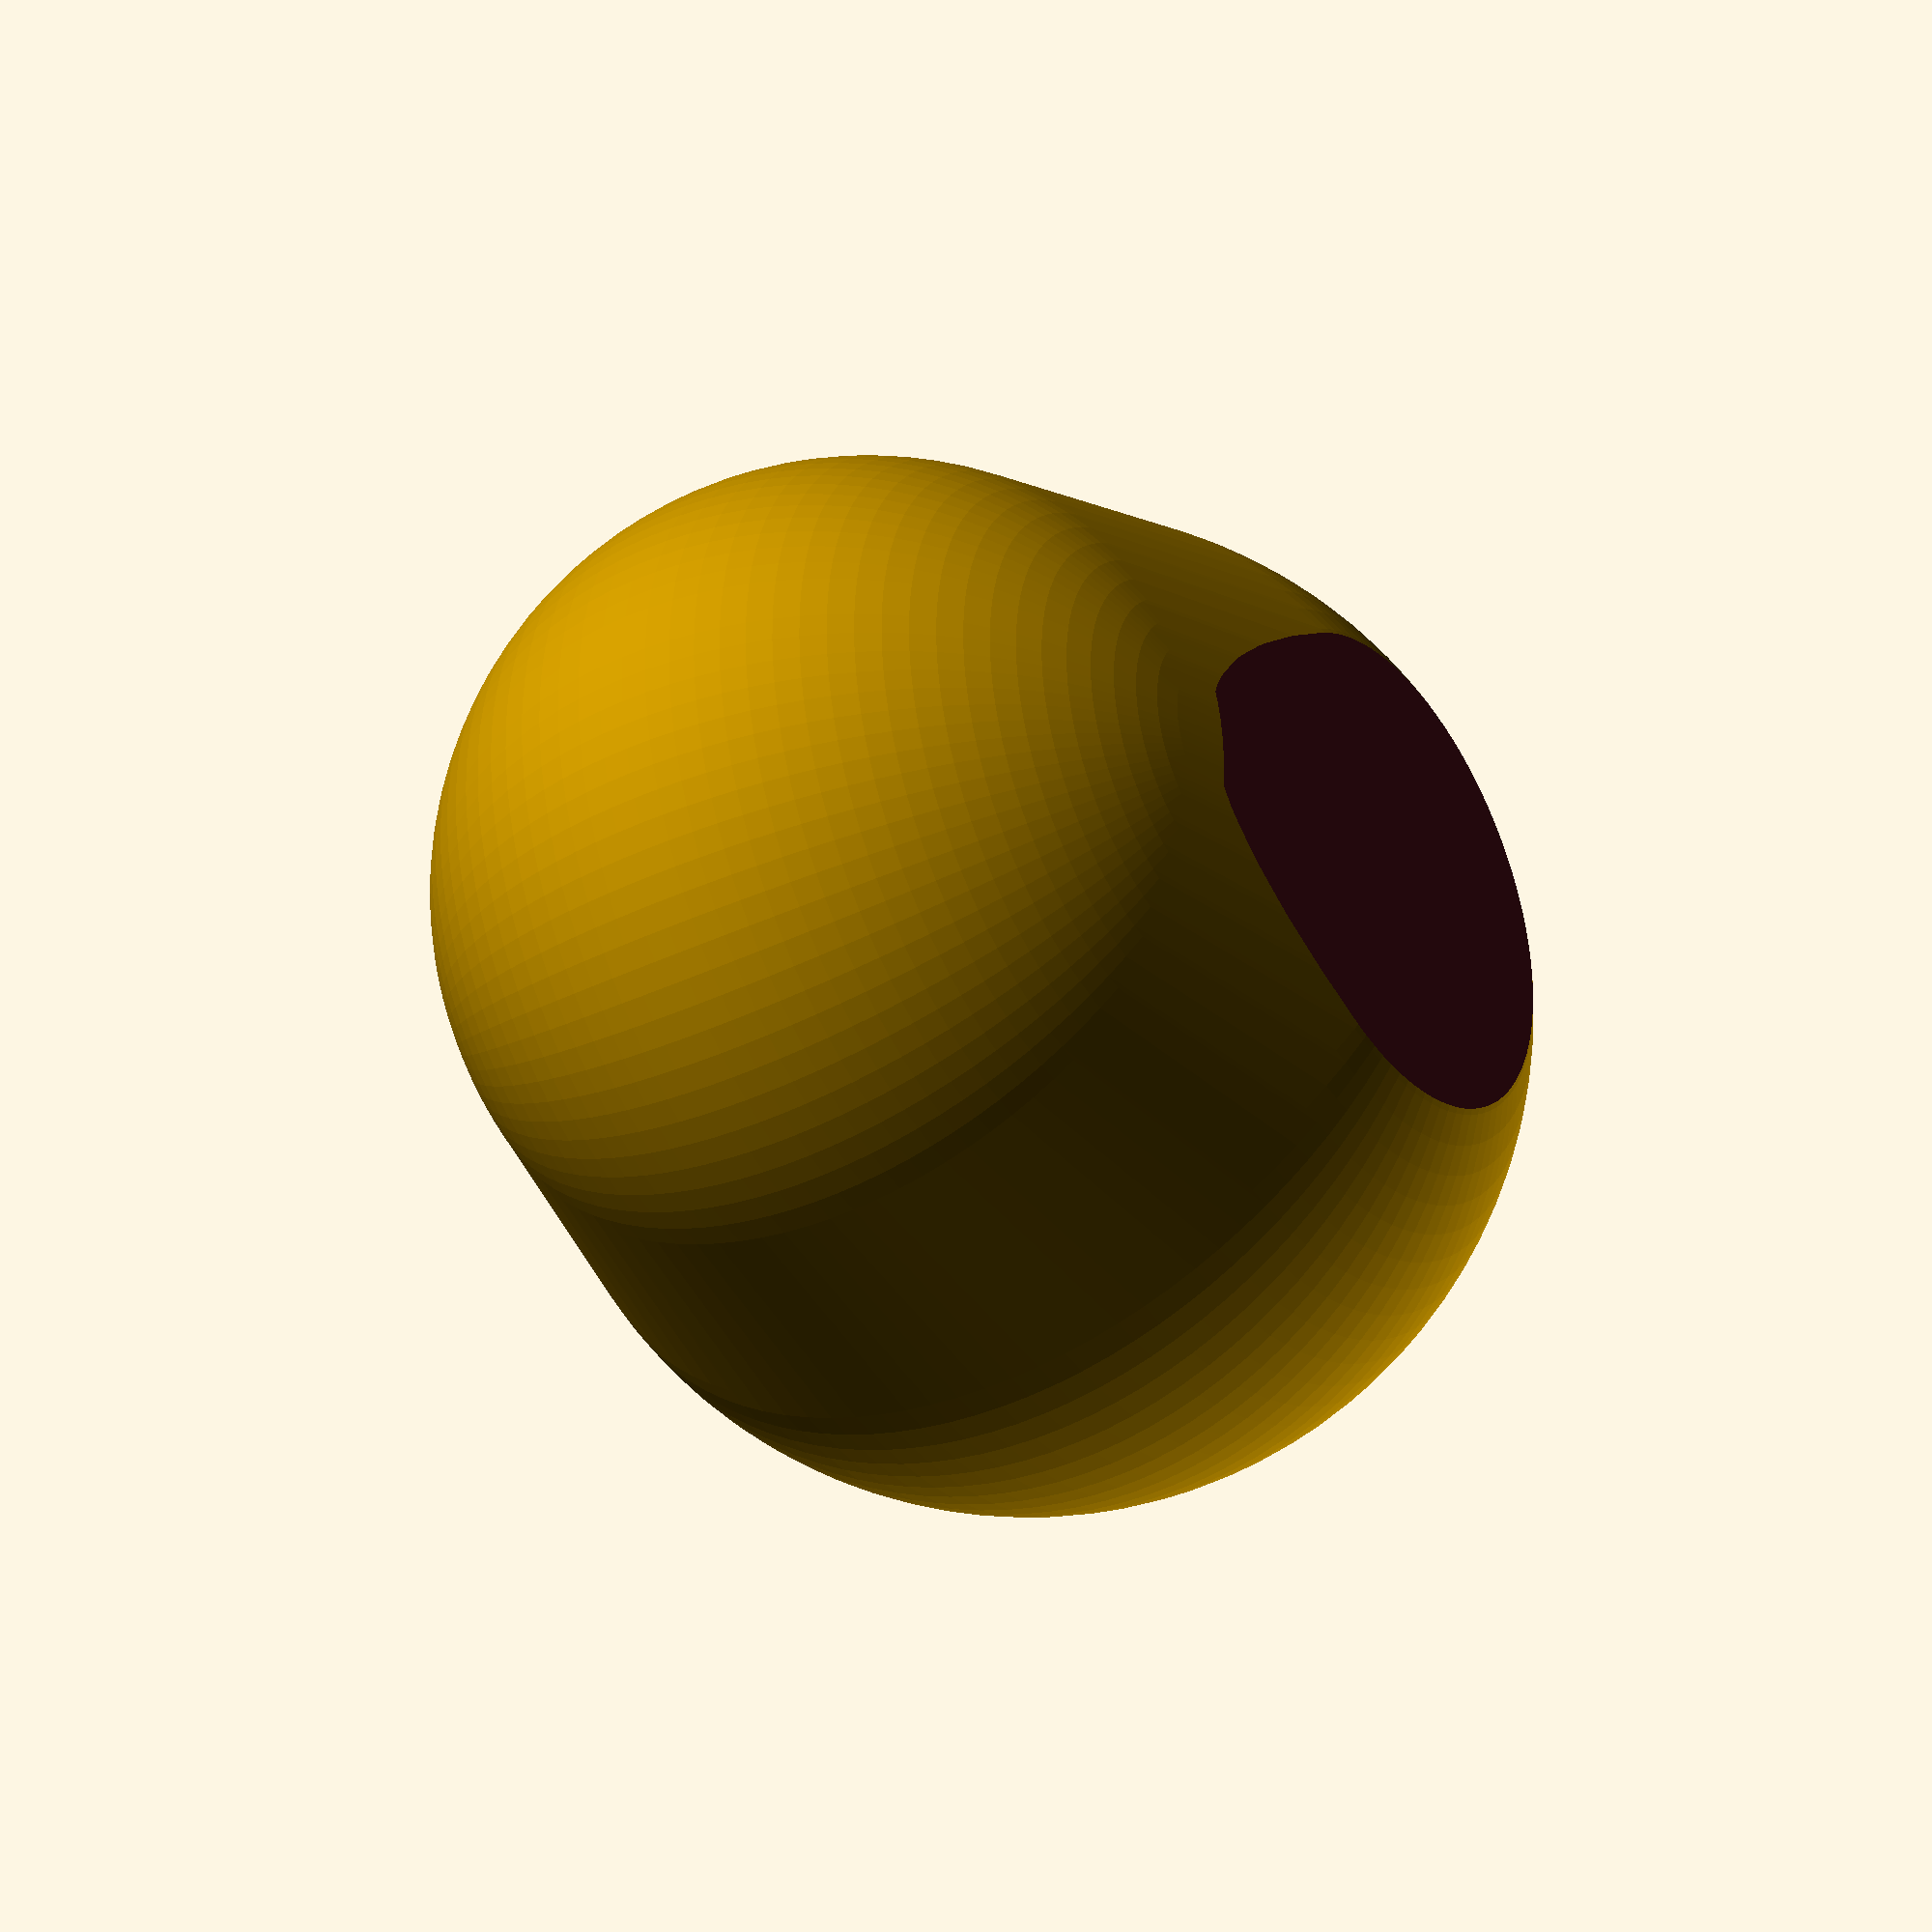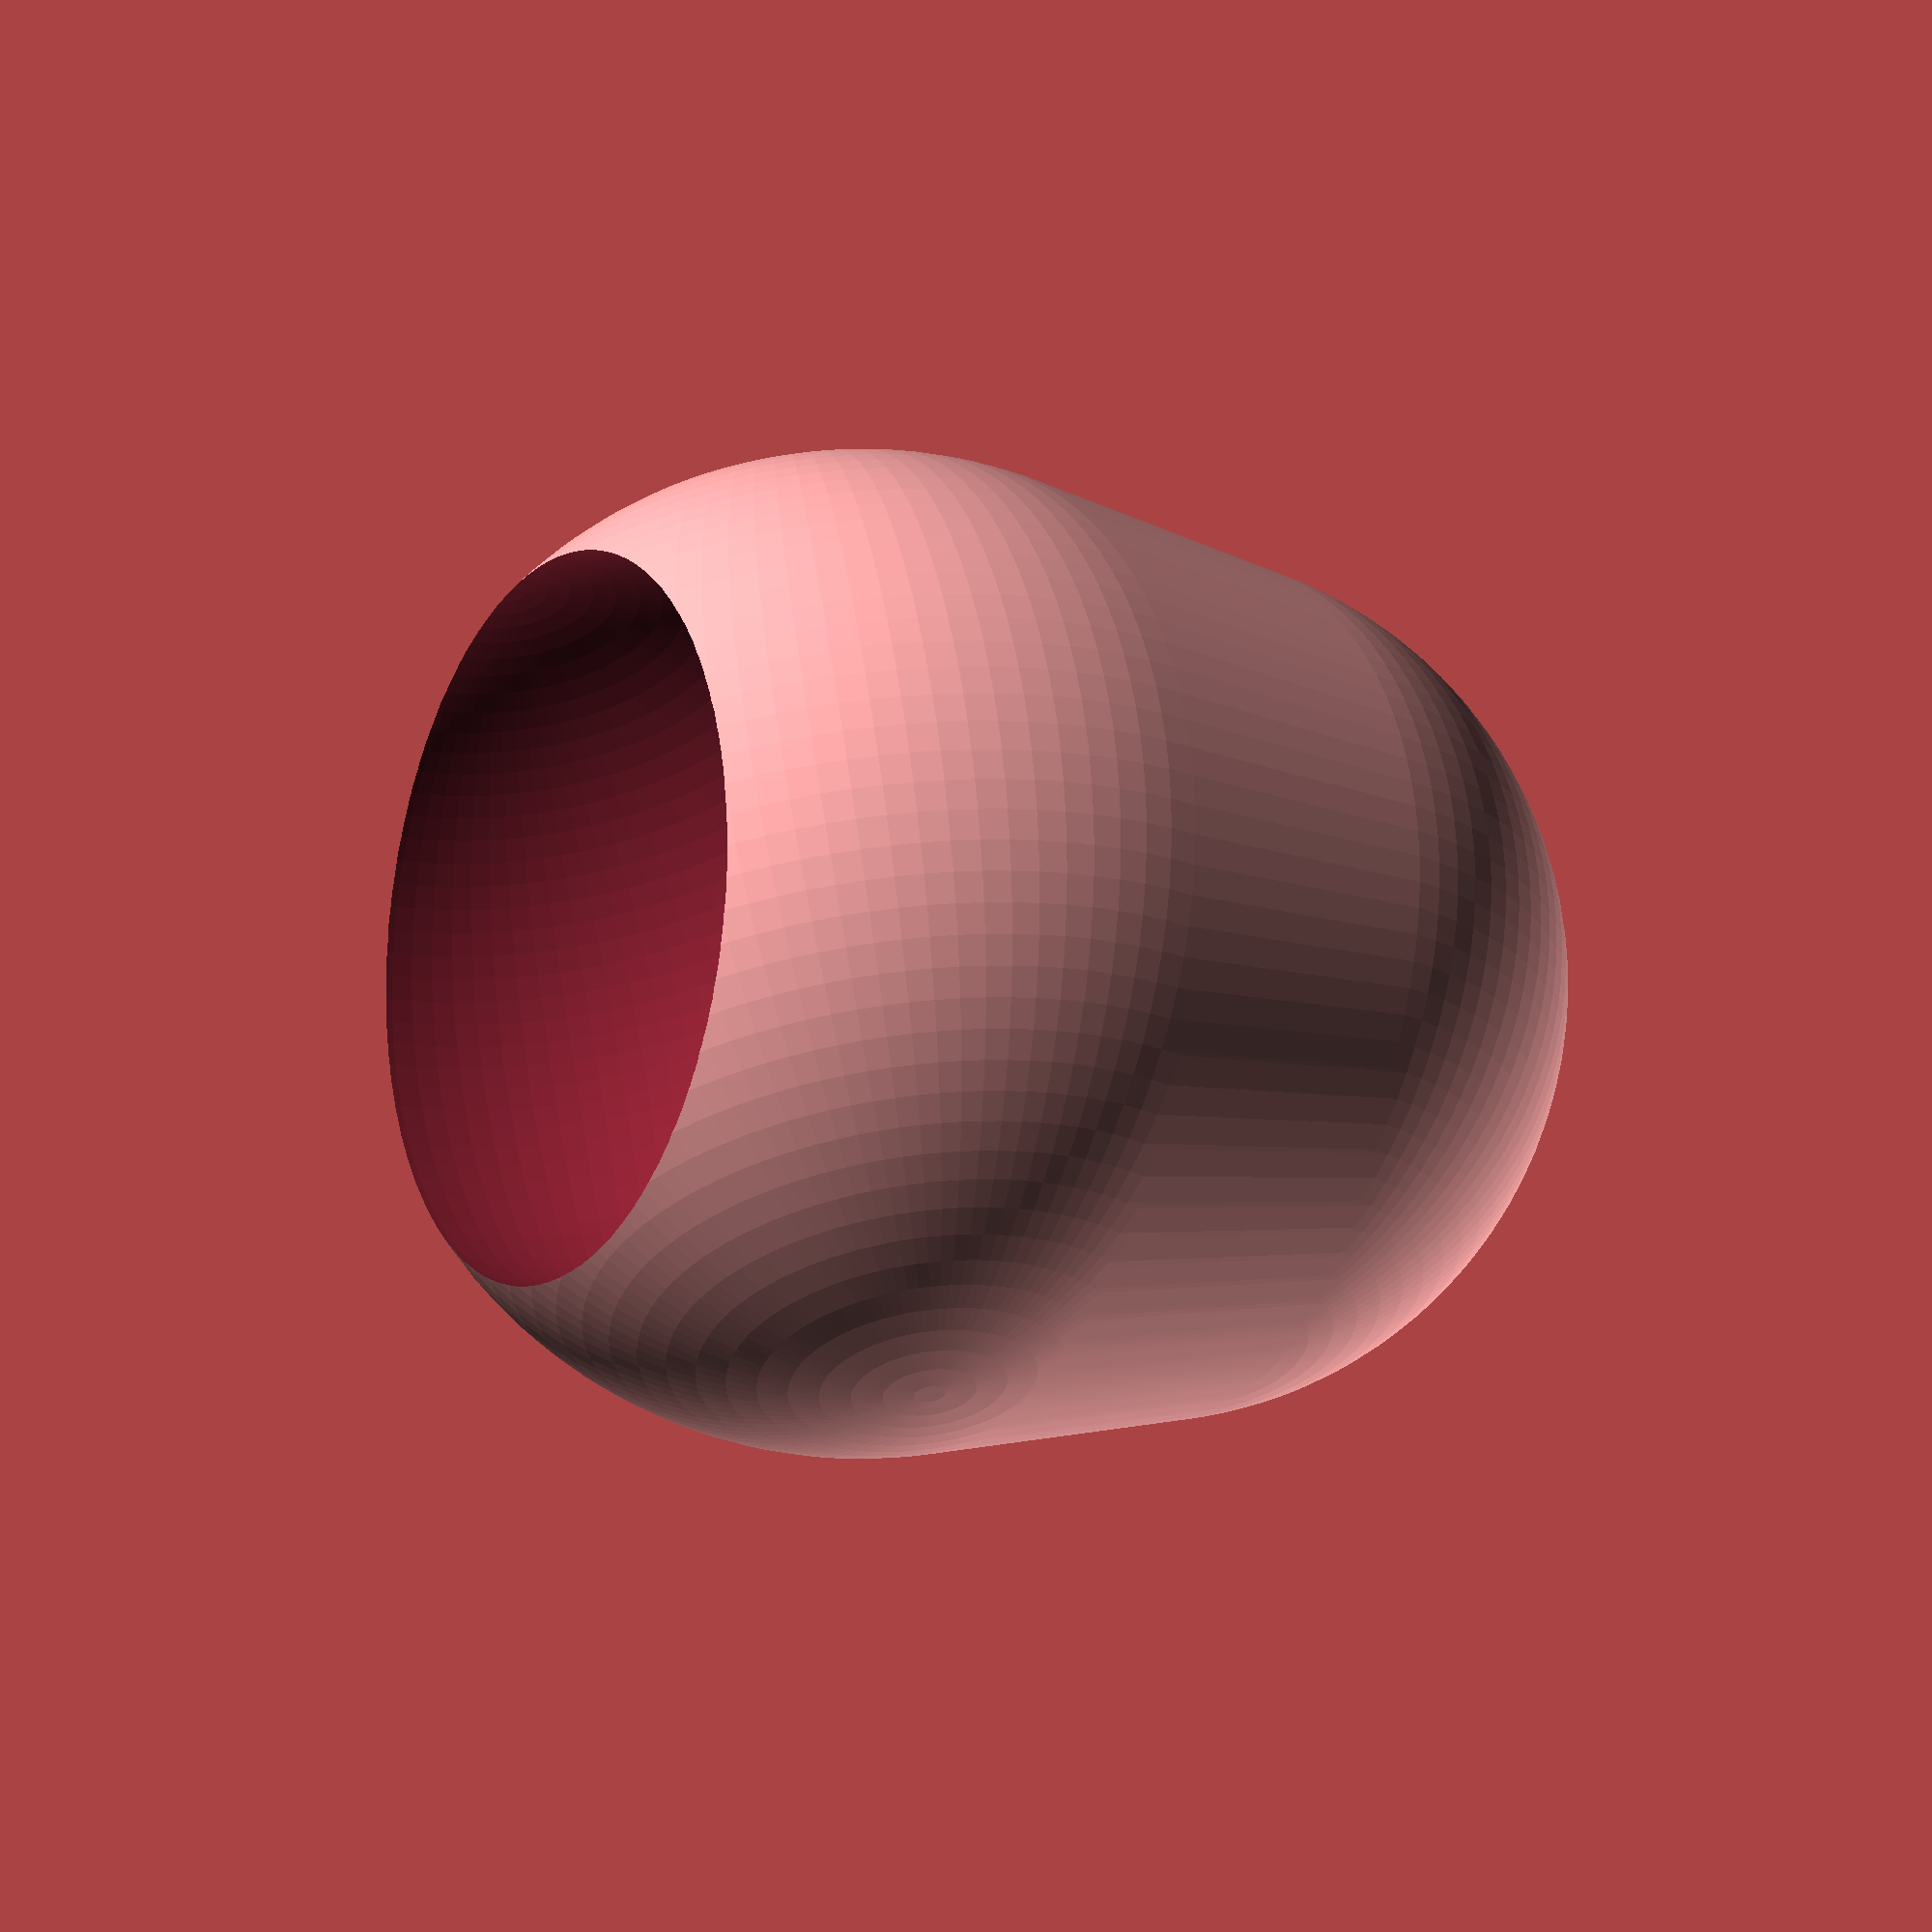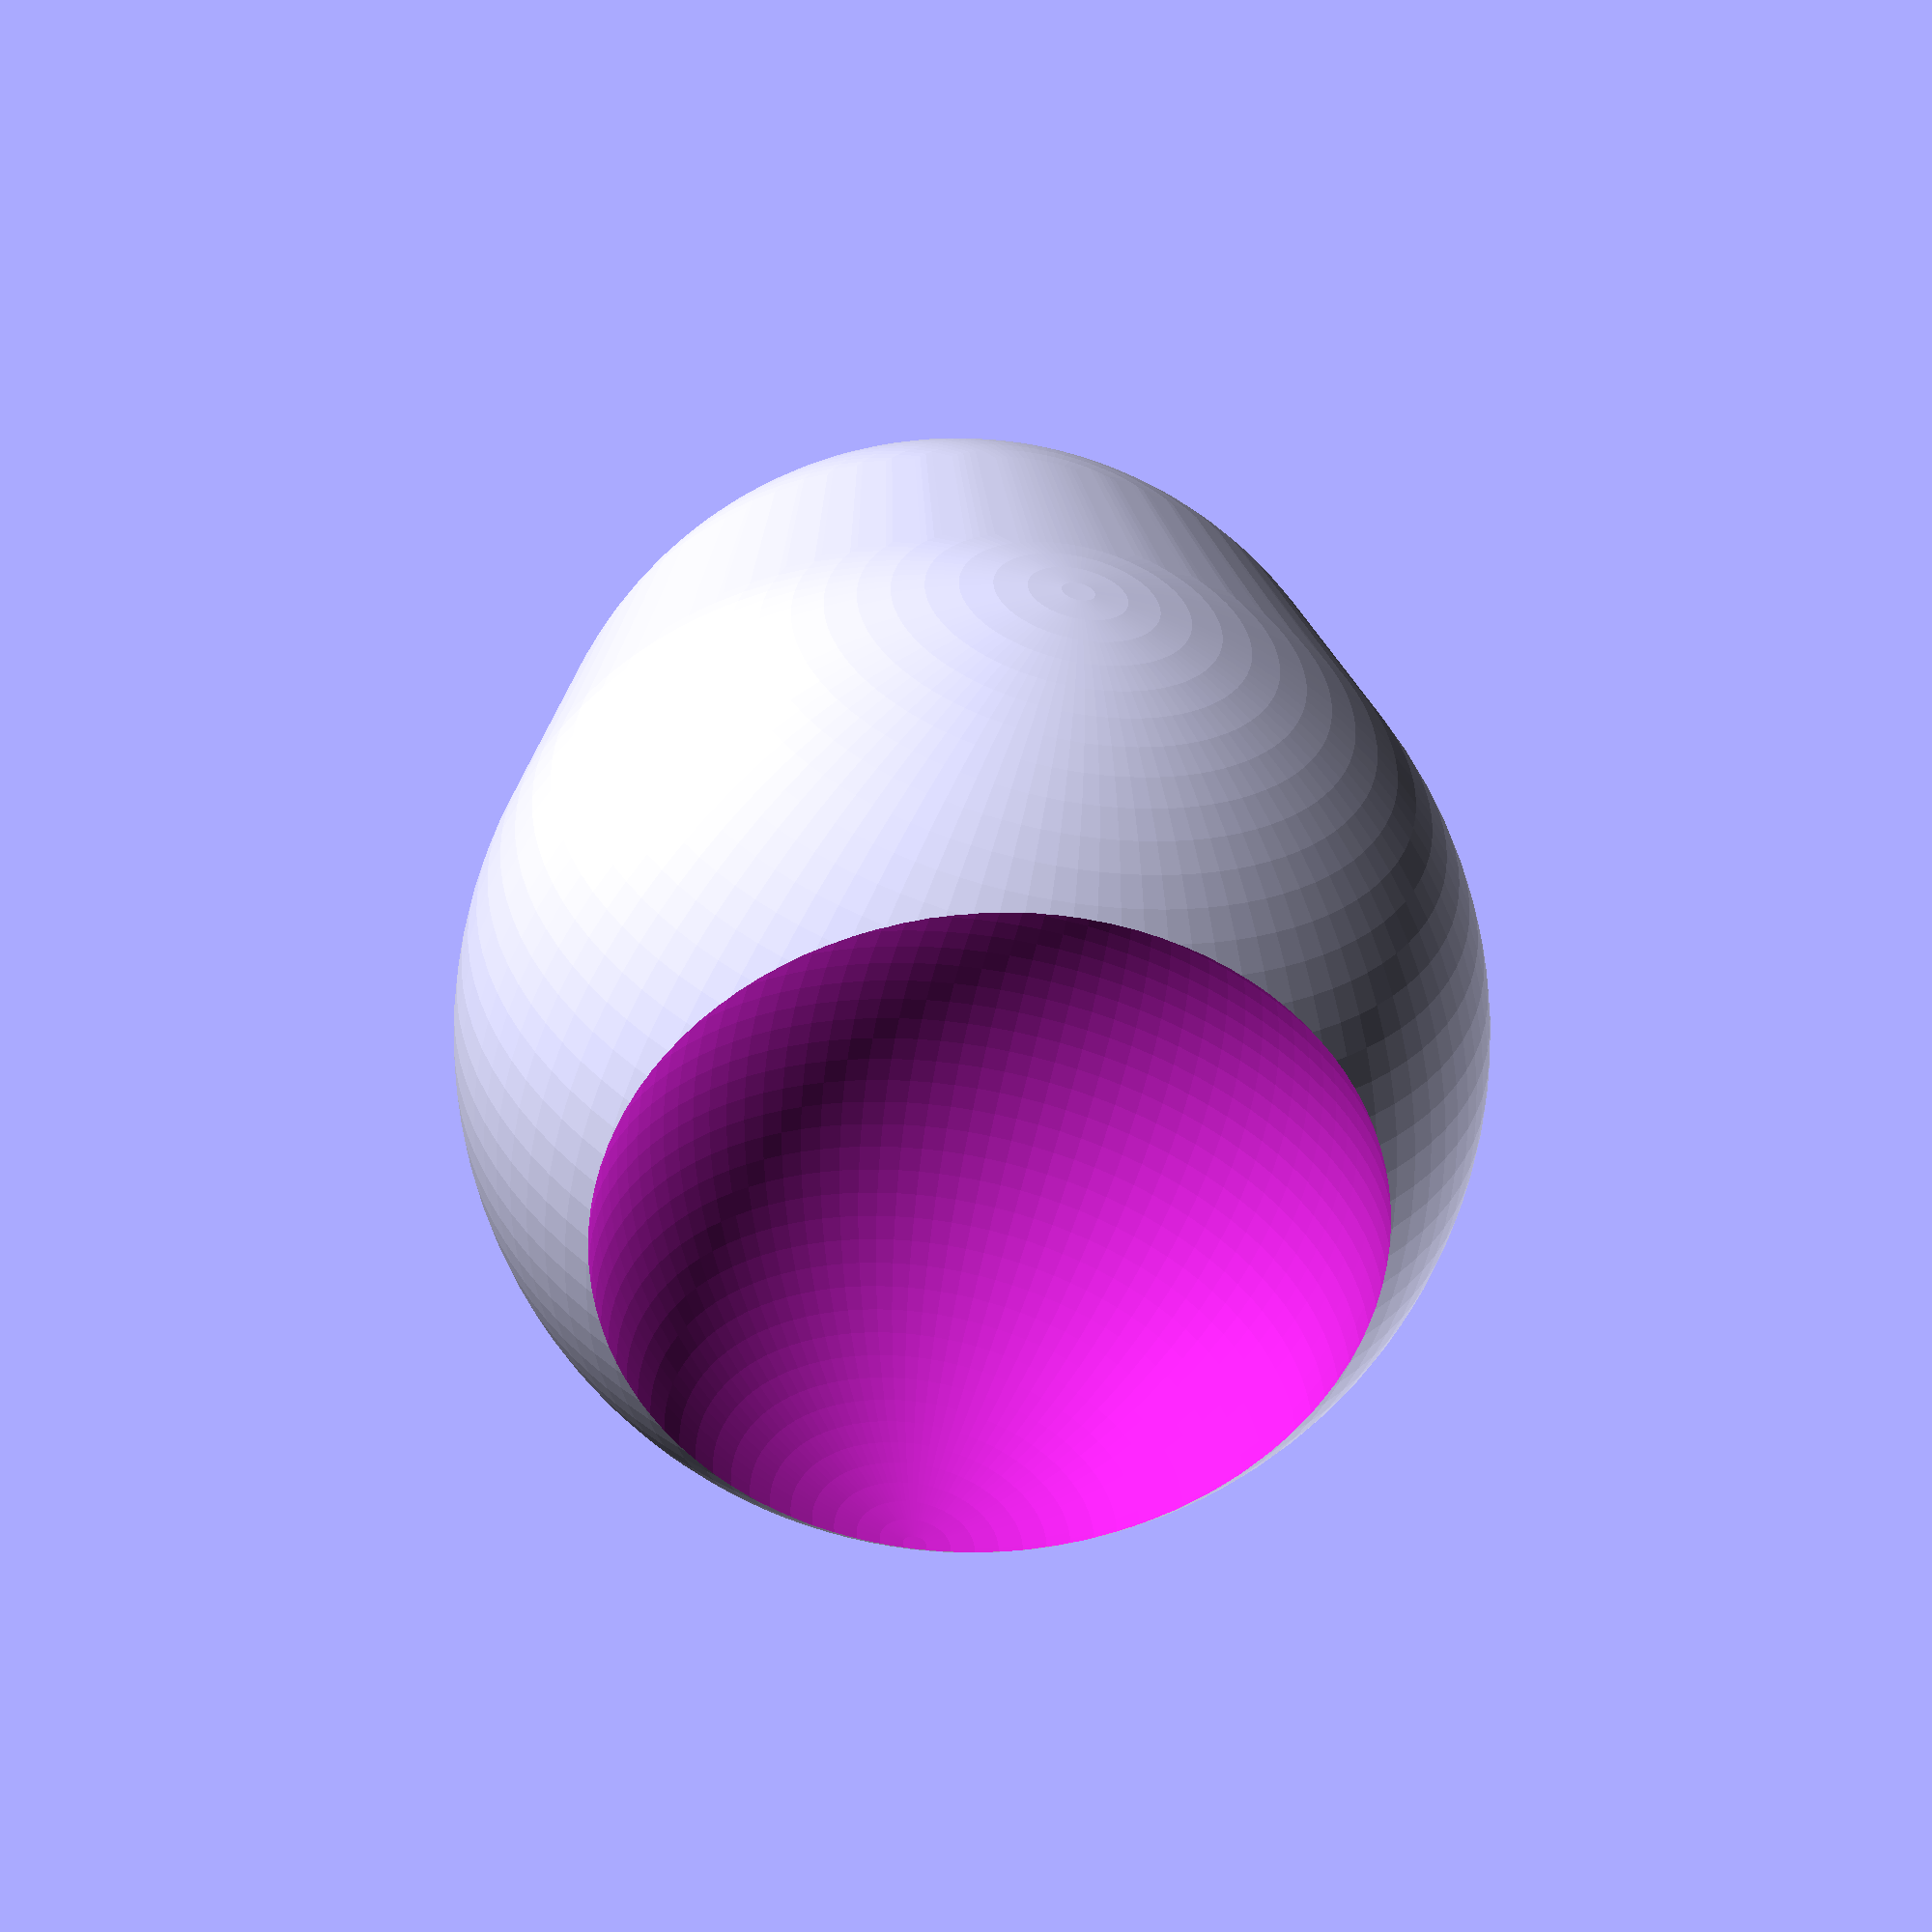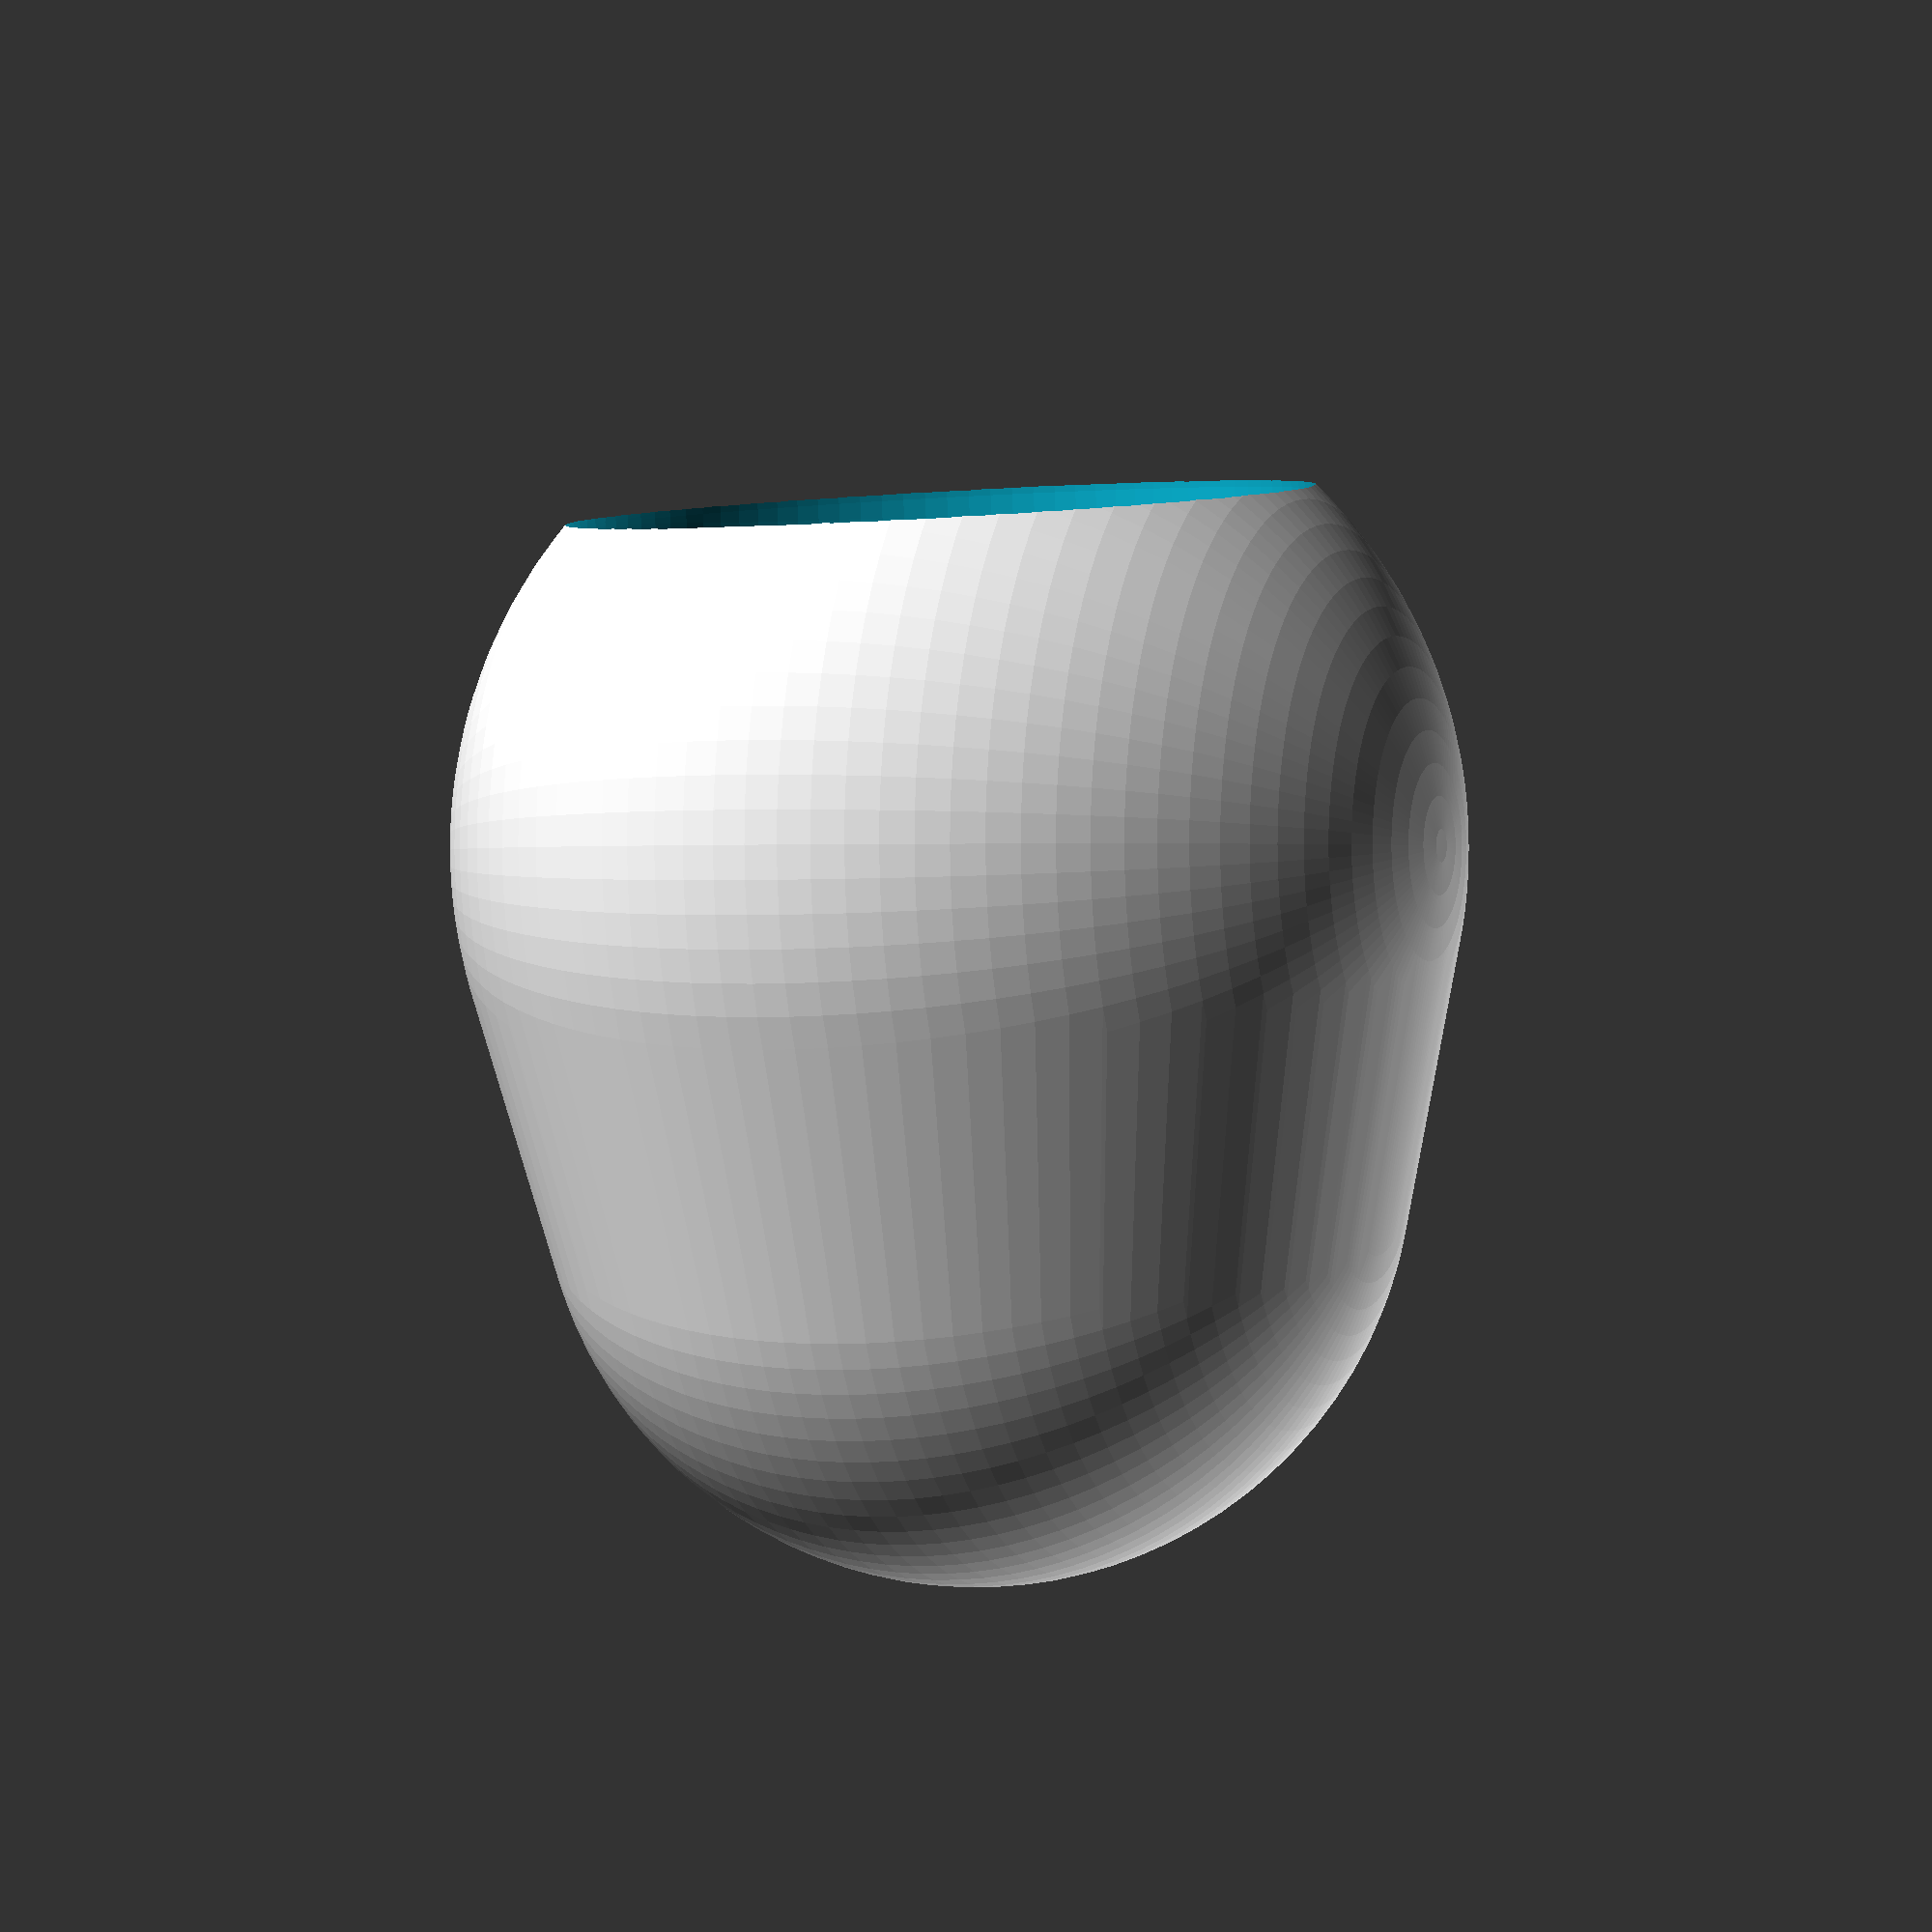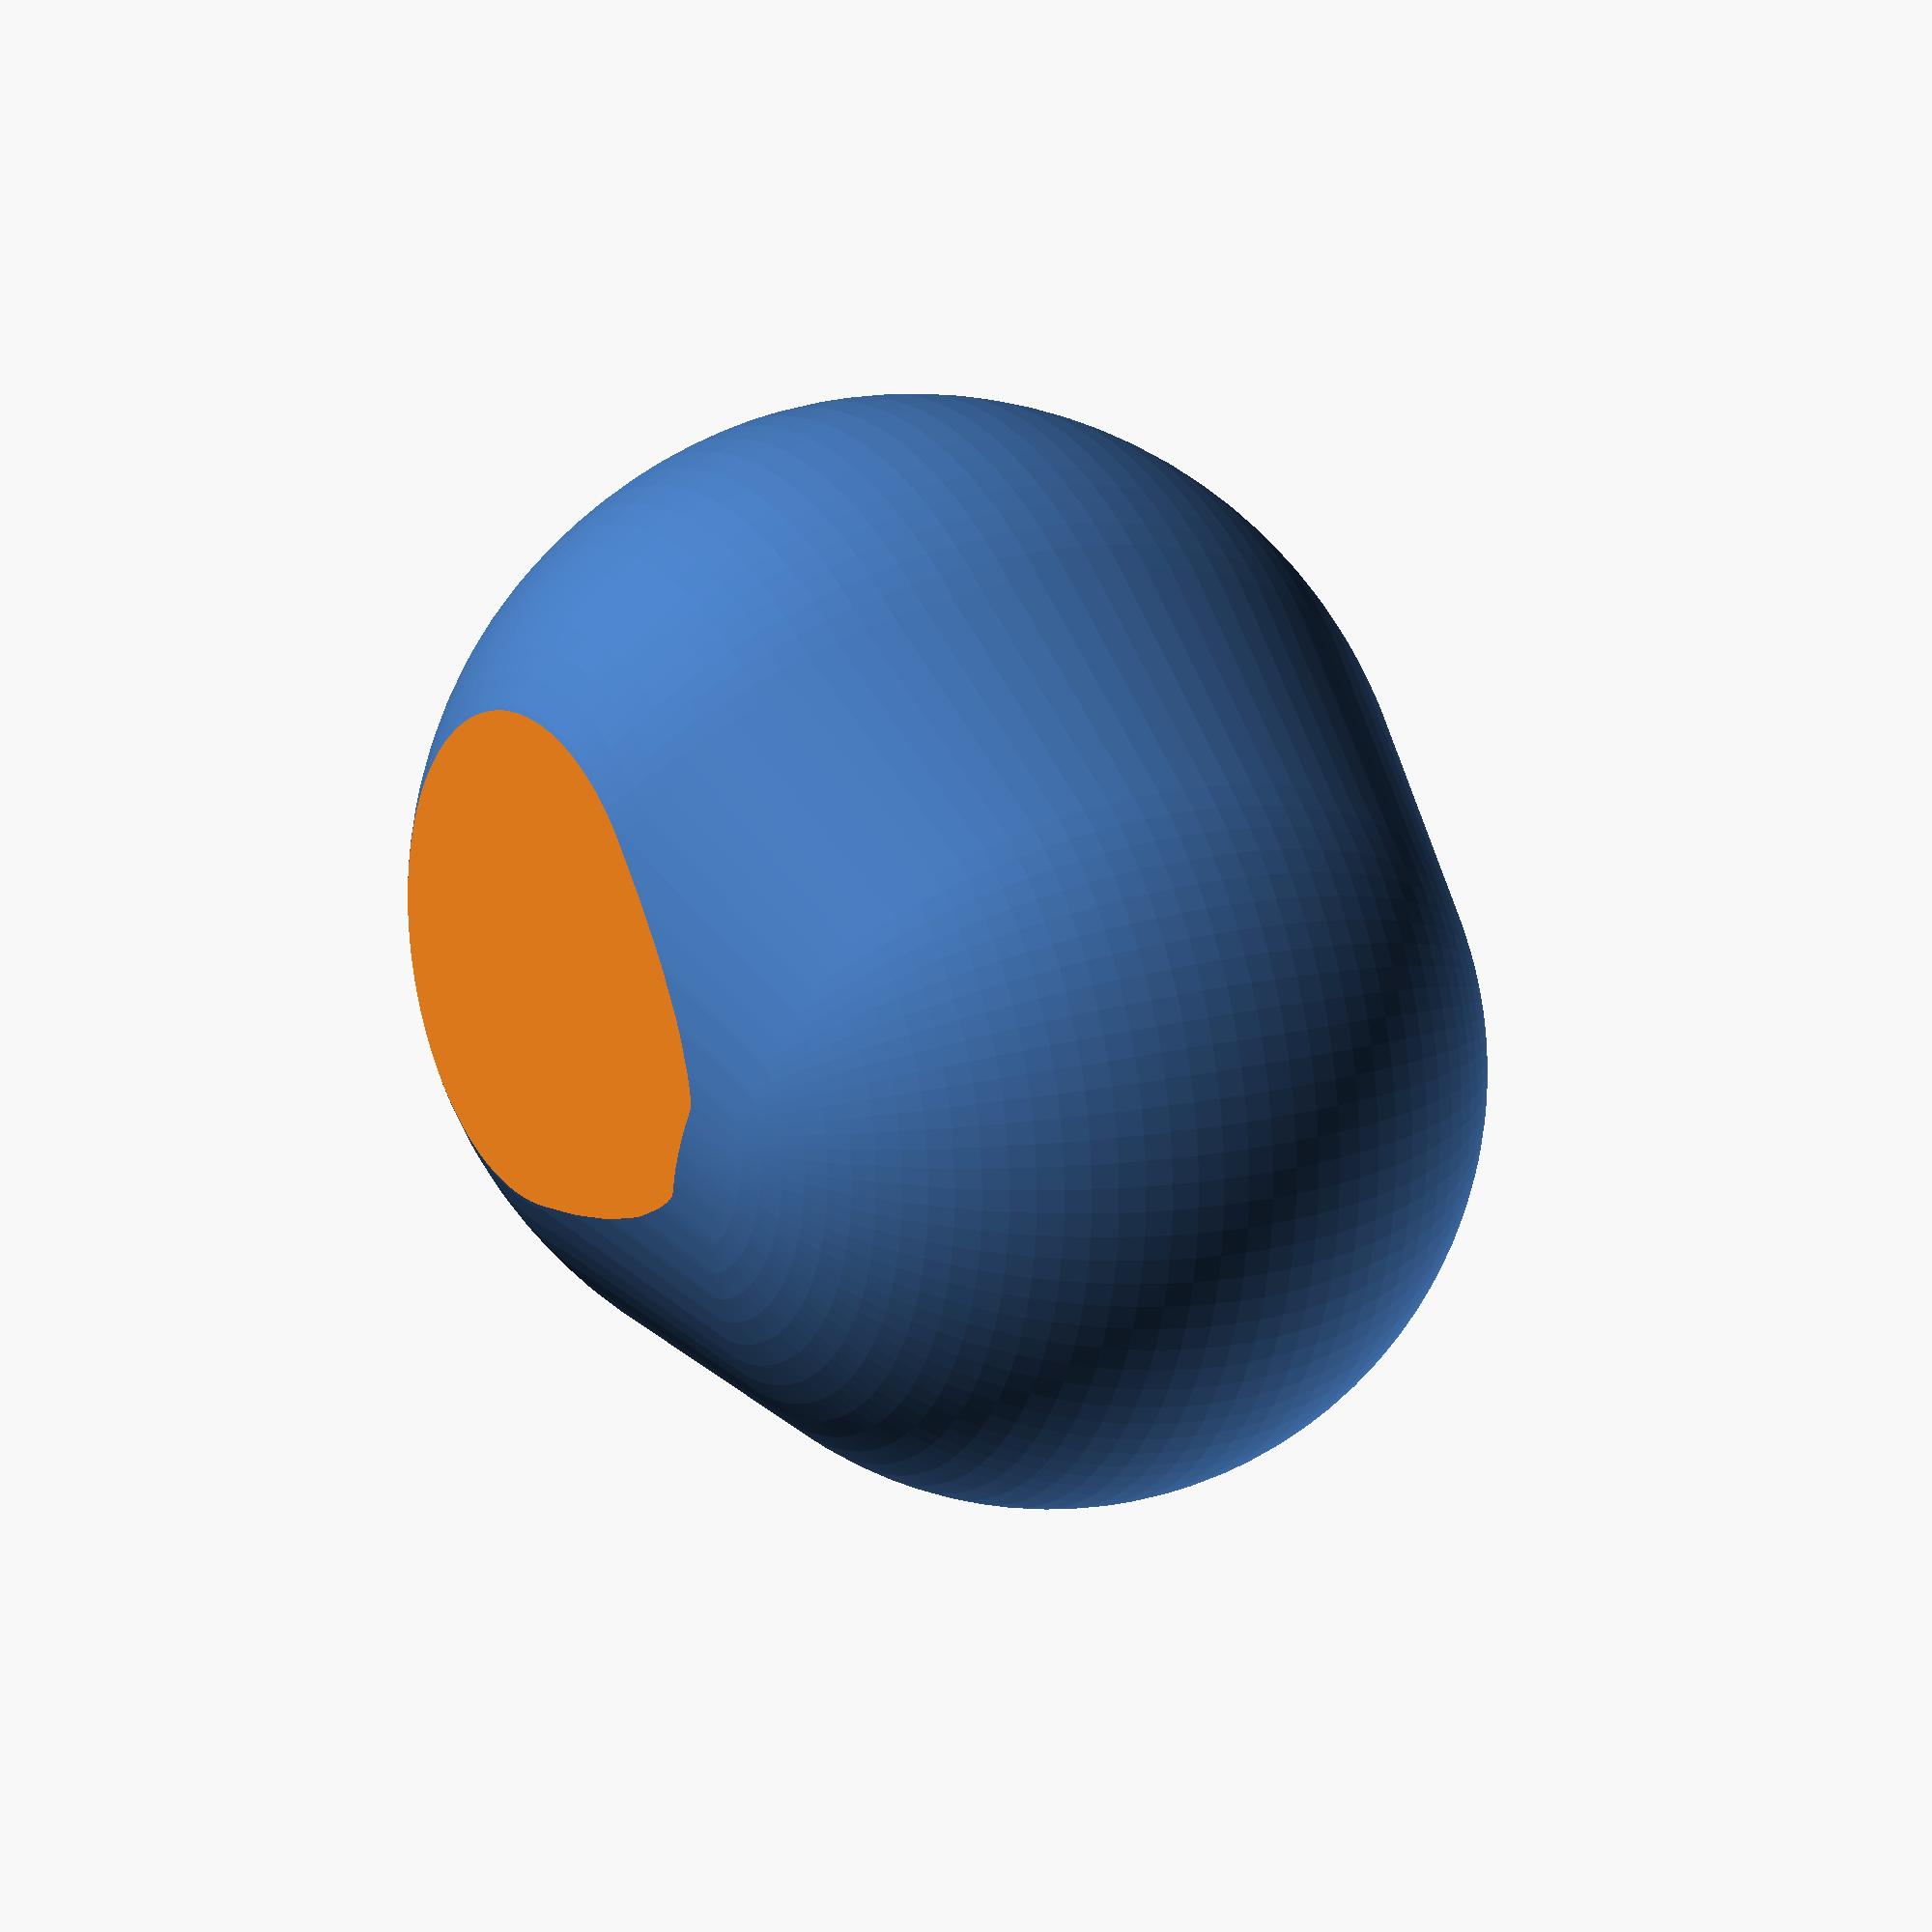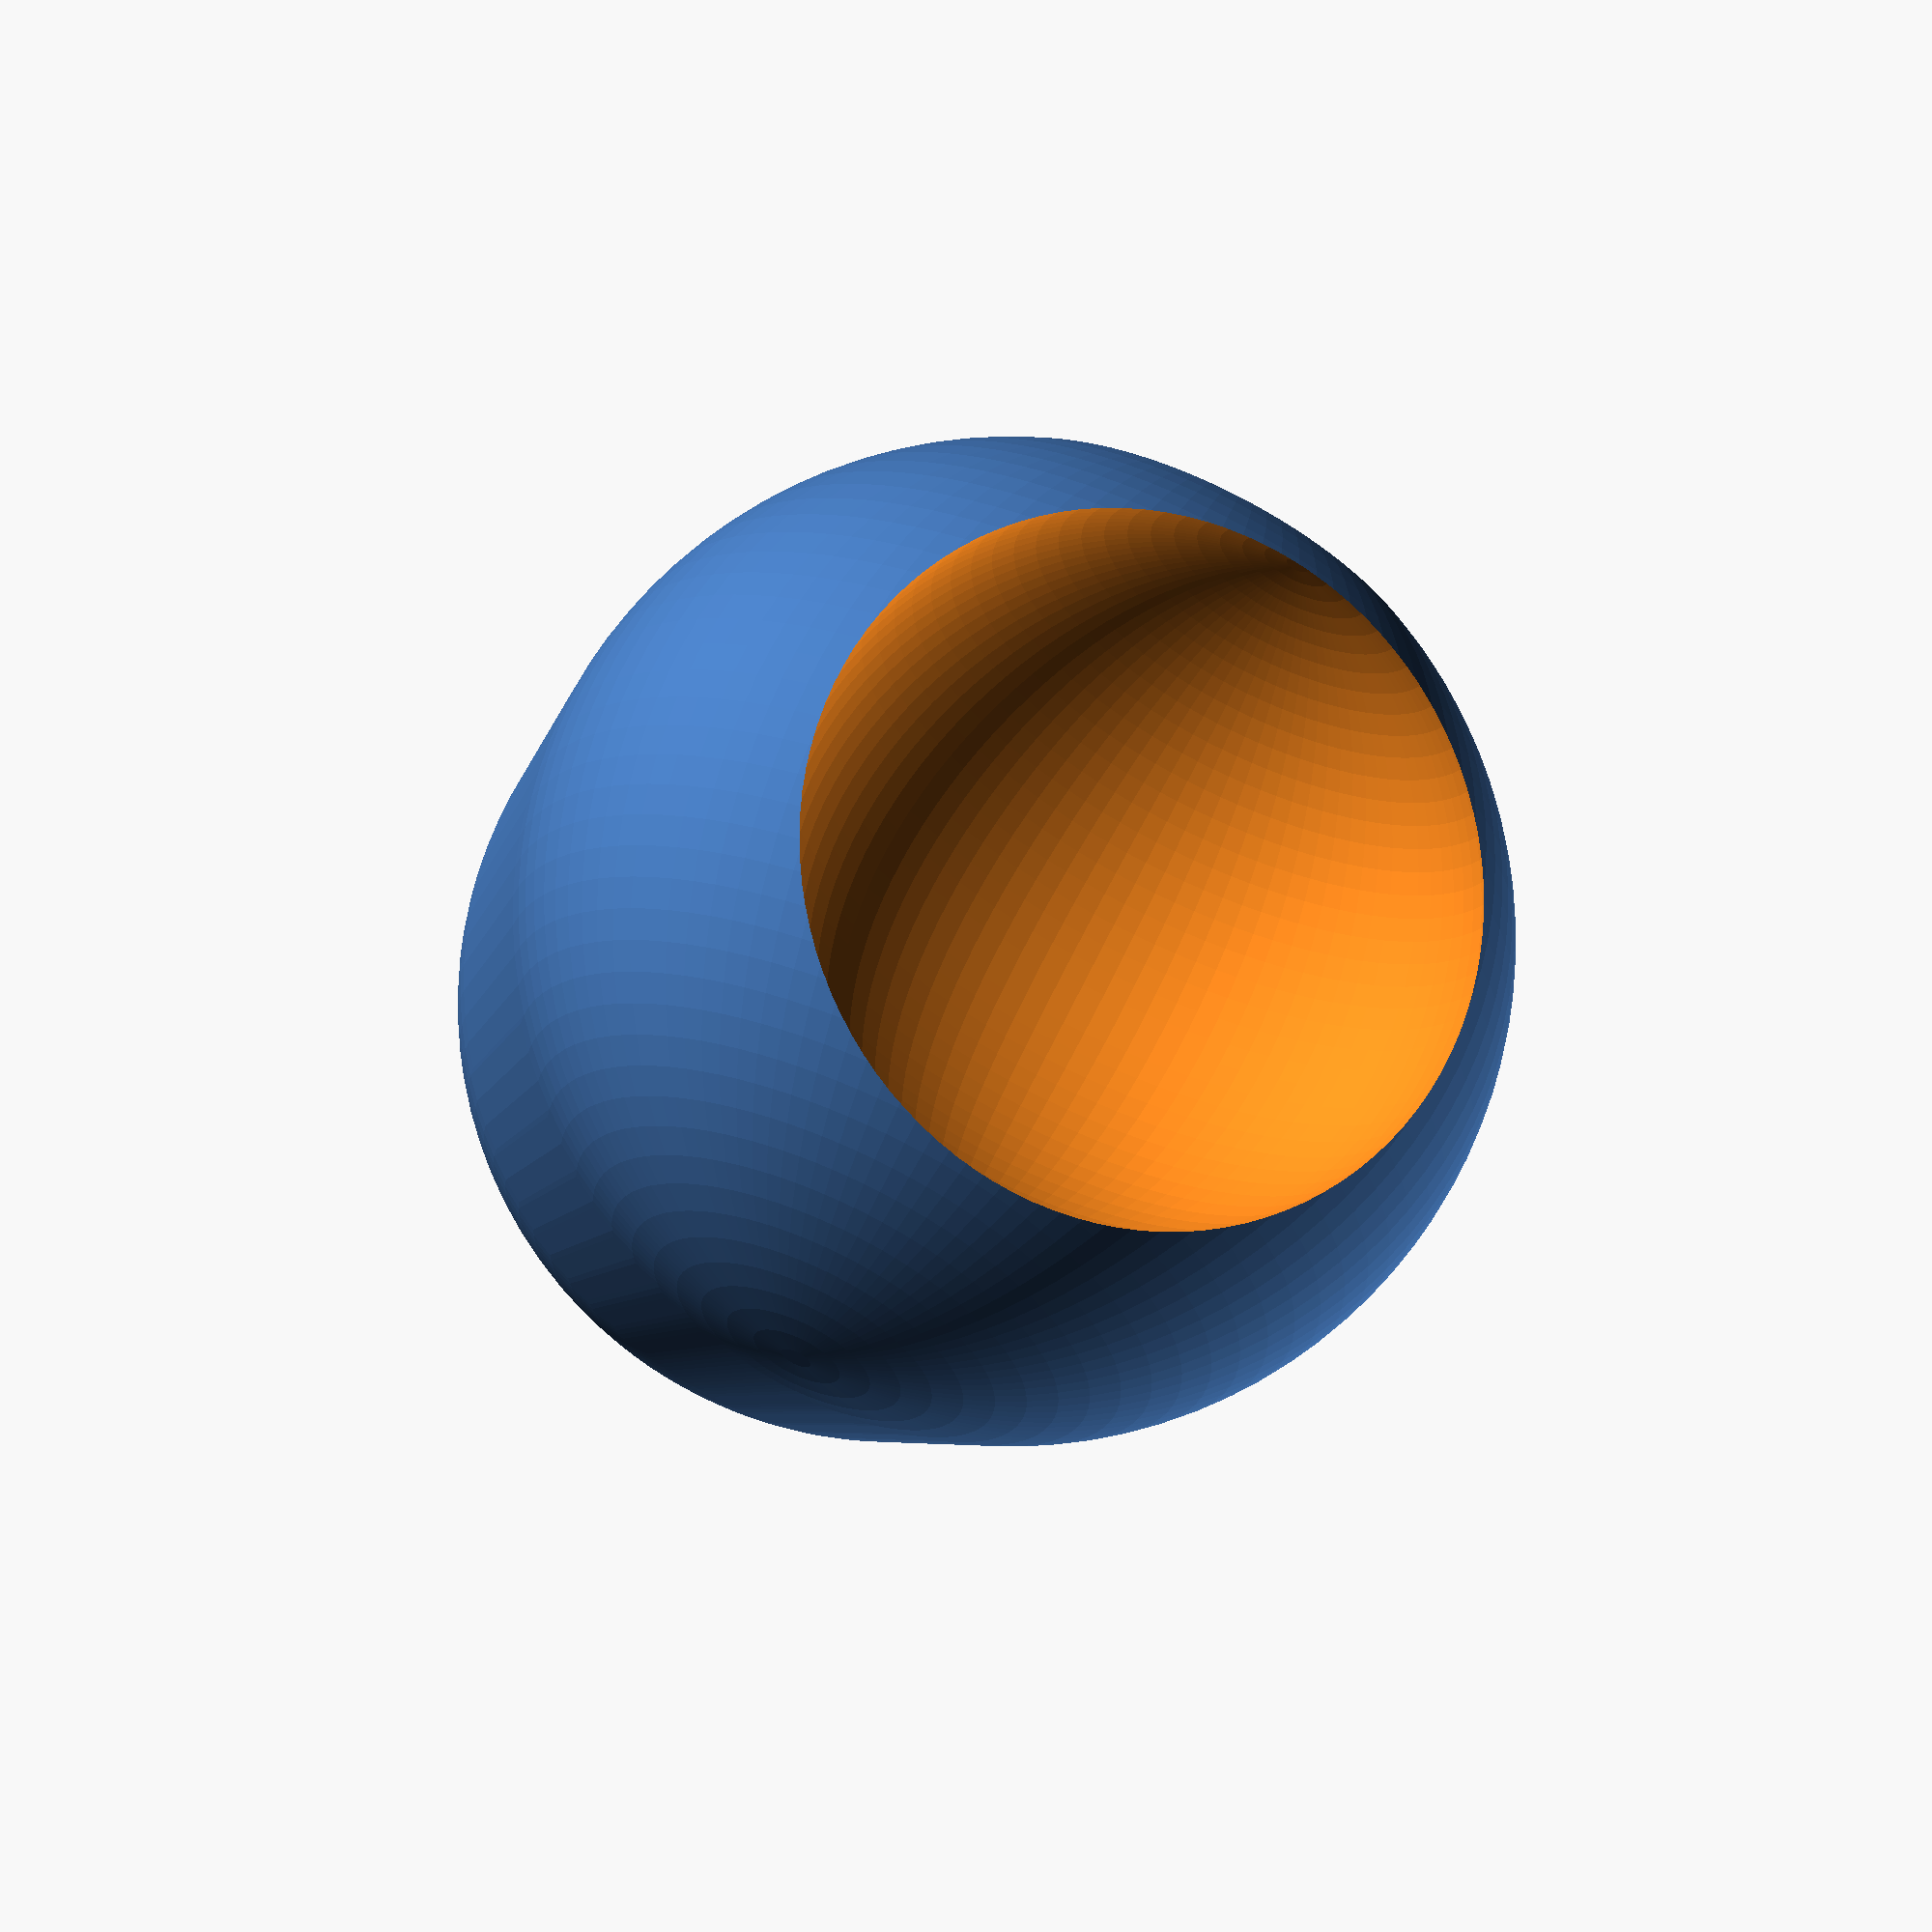
<openscad>
translate([-5,0,0])
{
    union()
    {
         difference()
         {
            hull()
            {
                sphere(15,$fn=100);
                translate([0,9,0])
                    sphere(13,$fn=100);
            }
            translate([0,-10,0])
                sphere(11,$fn=100);
            translate([-10,-10,-33])
                cube(20);
        }
    }
}
</openscad>
<views>
elev=217.2 azim=278.0 roll=57.6 proj=o view=wireframe
elev=118.3 azim=296.4 roll=187.8 proj=o view=solid
elev=236.3 azim=177.1 roll=191.2 proj=p view=wireframe
elev=359.5 azim=172.4 roll=294.3 proj=p view=wireframe
elev=163.3 azim=69.5 roll=298.9 proj=o view=solid
elev=114.2 azim=24.9 roll=154.8 proj=o view=solid
</views>
